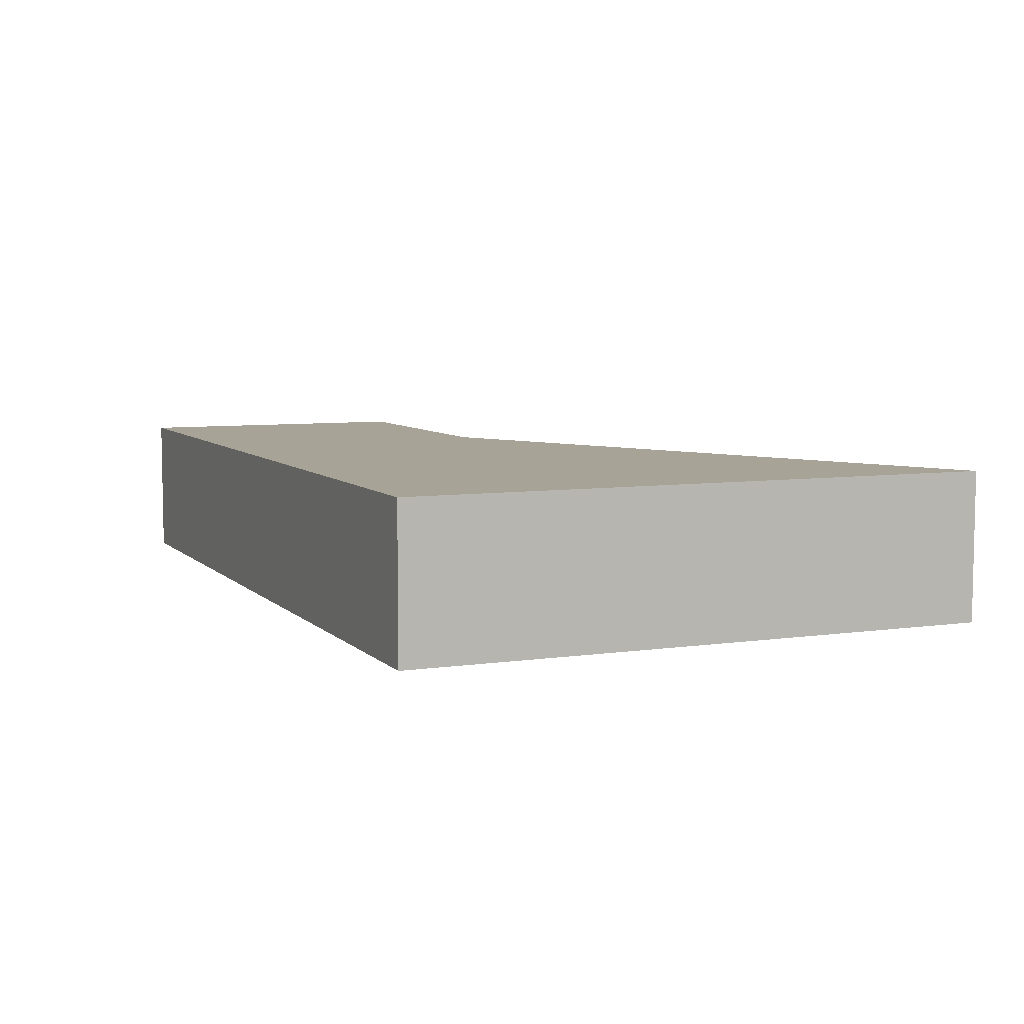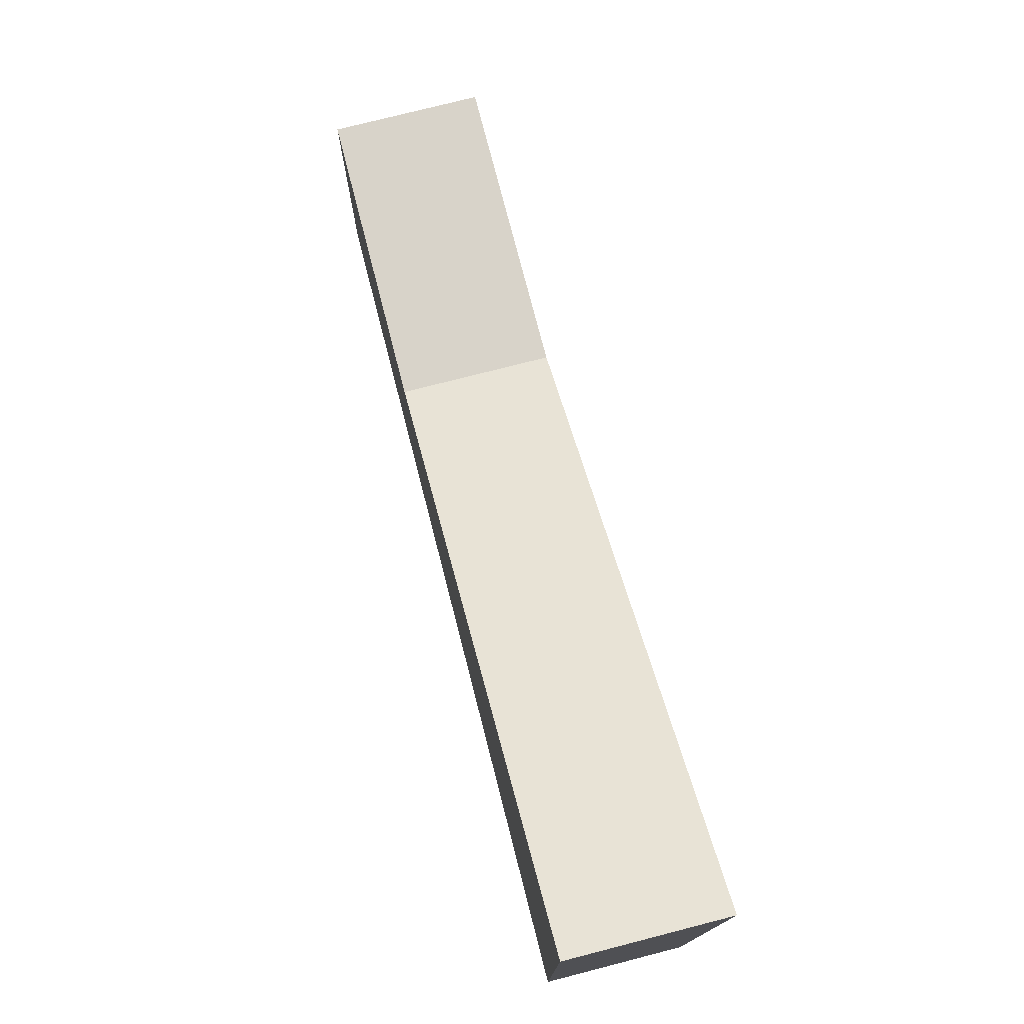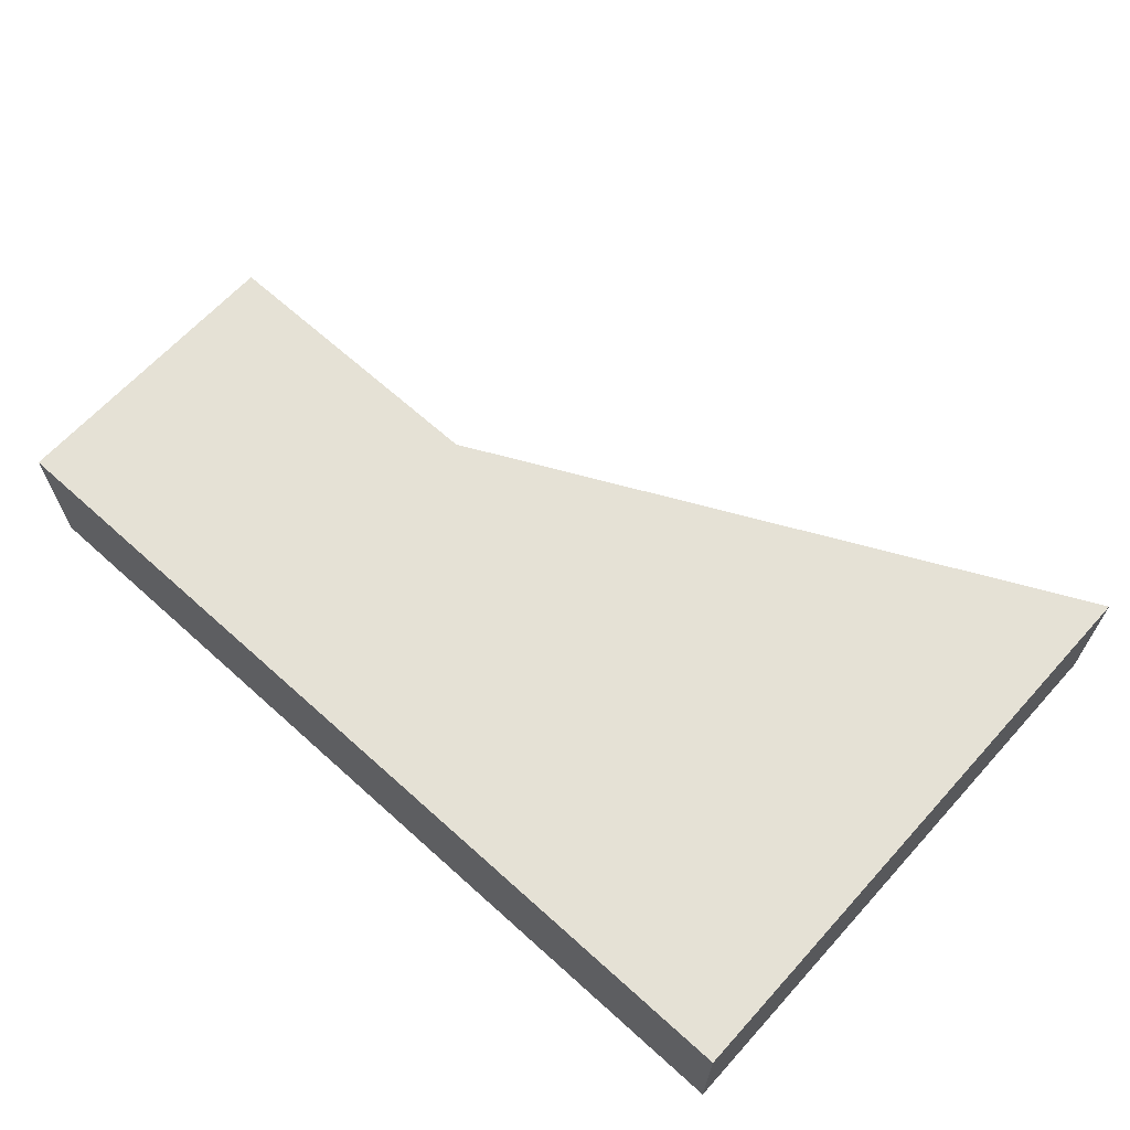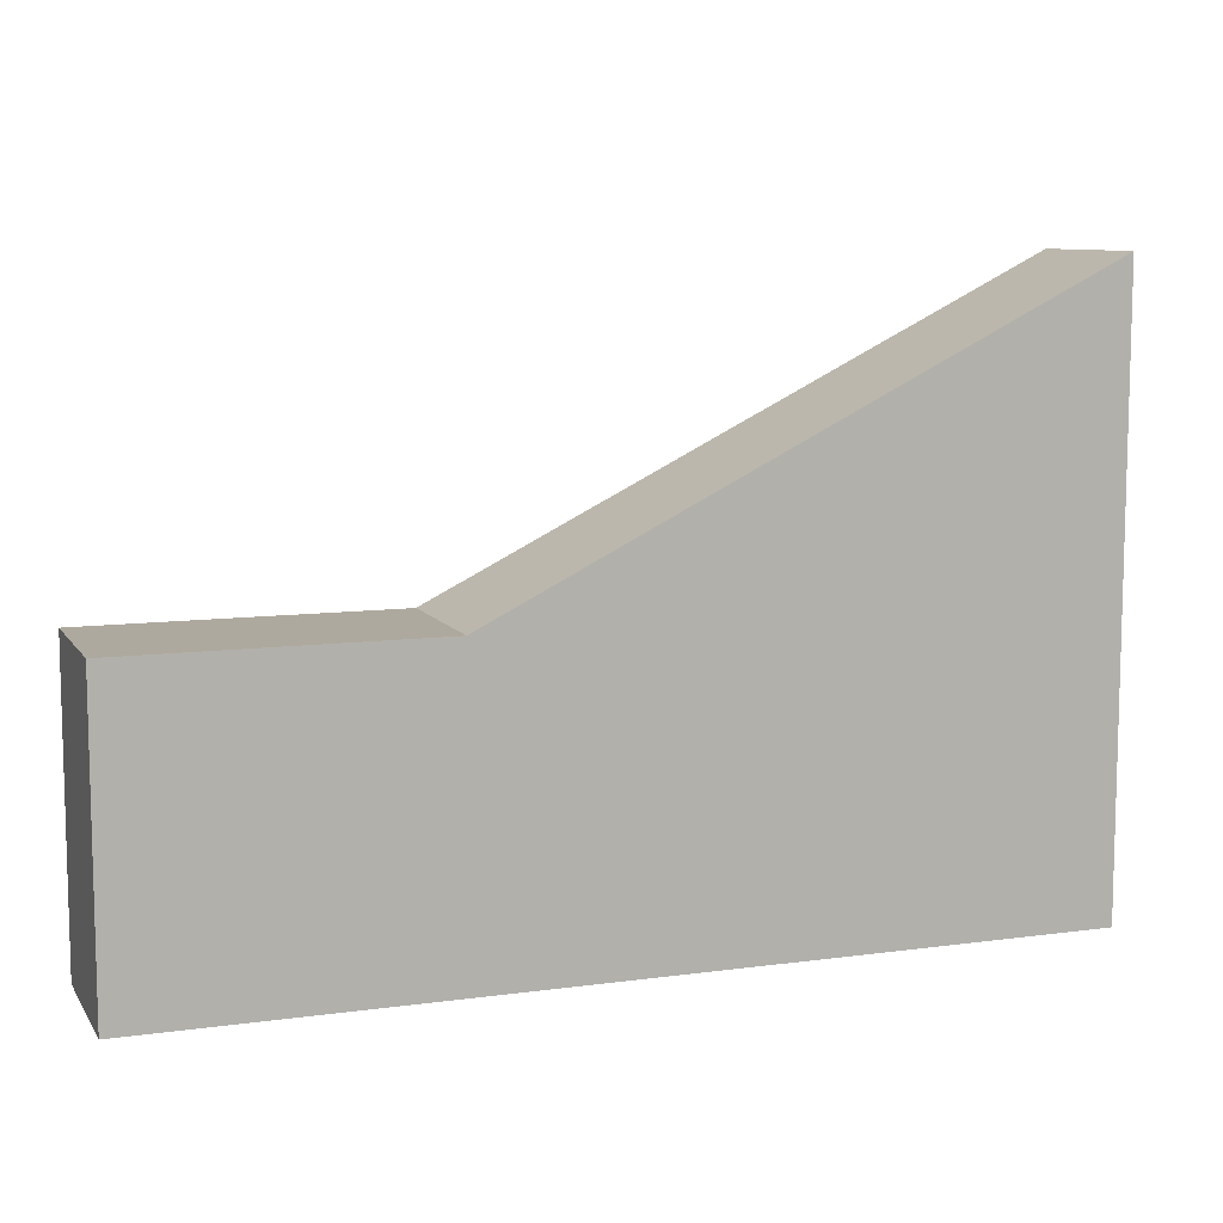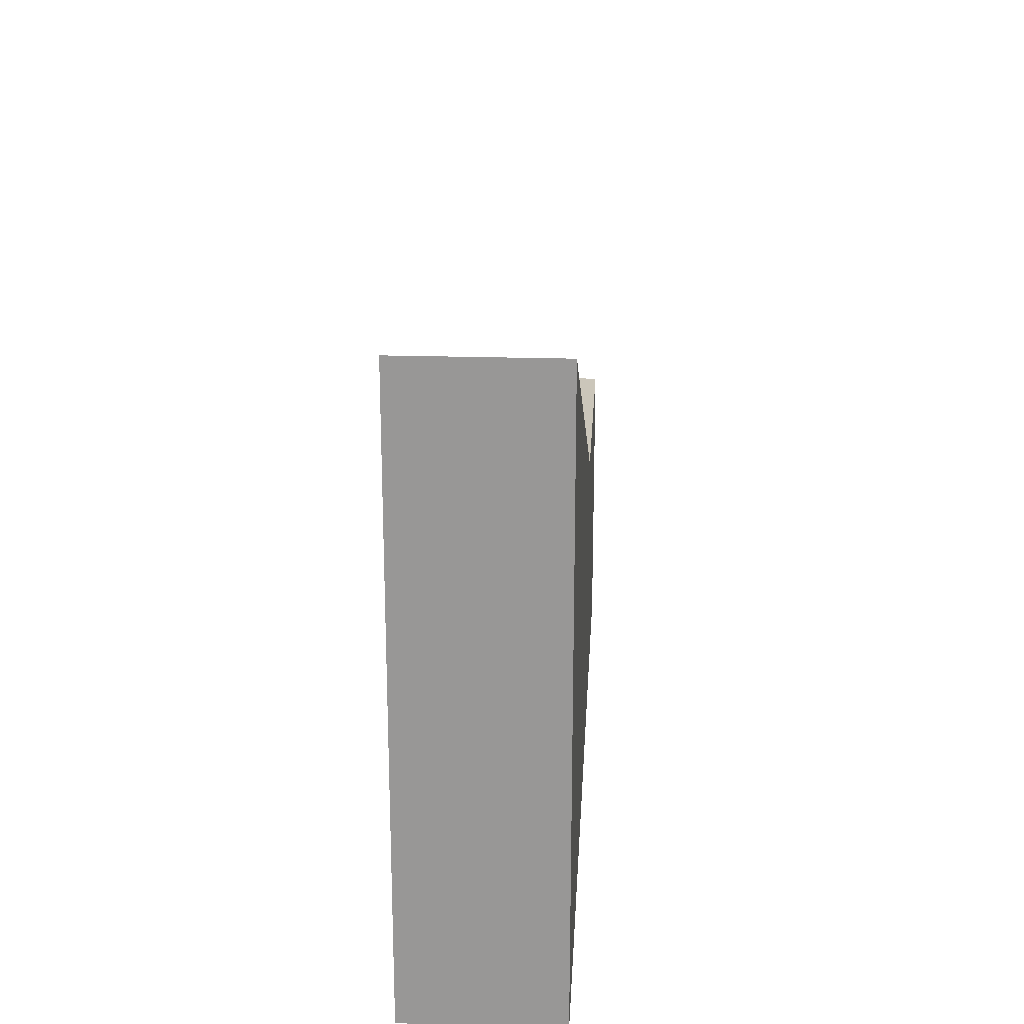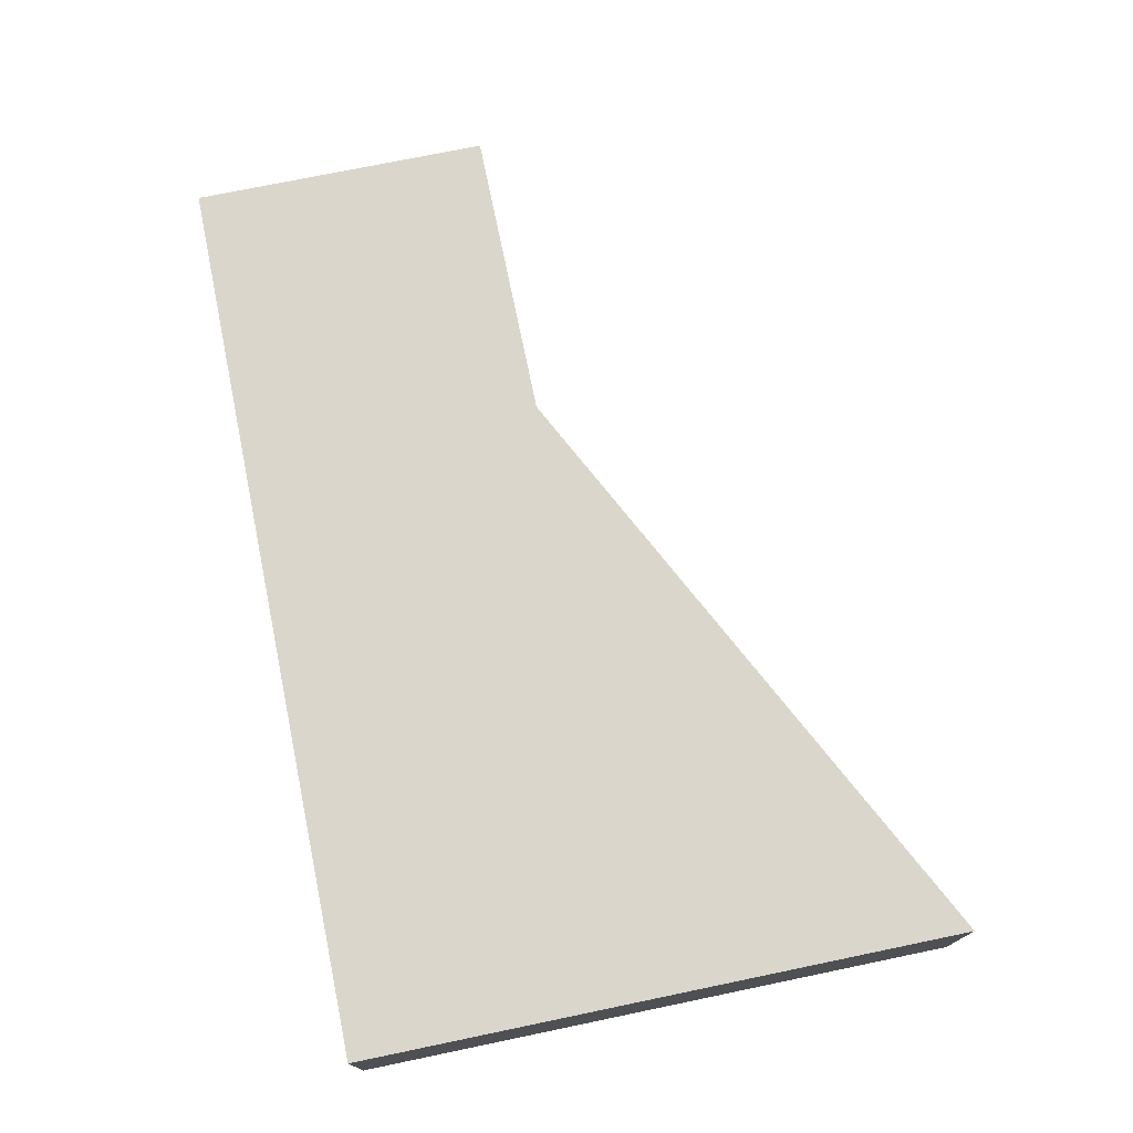
<metadata>
{"format":"obj","ext":"obj","renderer":"f3d","projection":"perspective","resolution":1024,"background":"white","views":[{"elev":6.7,"azim":66.7,"up":"+Z"},{"elev":75.8,"azim":75.6,"up":"+Y"},{"elev":65.0,"azim":42.2,"up":"+Z"},{"elev":9.1,"azim":-20.0,"up":"+Y"},{"elev":21.2,"azim":93.3,"up":"+Y"},{"elev":73.8,"azim":78.3,"up":"+Z"}]}
</metadata>
<code>
g pb_Mesh45584
v 0 0 0
v -8 0 0
v 0 8 0
v -8 4 0
v -12 0 0
v -12 0 -2
v -12 4 0
v -12 4 -2
v -8 0 -2
v 0 0 -2
v -8 4 -2
v 0 8 -2
v 0 0 -2
v 0 0 0
v 0 8 -2
v 0 8 0
v 0 8 0
v -8 4 0
v 0 8 -2
v -8 4 -2
v 0 0 -2
v -8 0 -2
v 0 0 0
v -8 0 0
v -12 0 0
v -12 0 -2
v -12 4 0
v -12 0 0
v -12 0 -2
v -12 4 -2
v -8 4 -2
v -8 4 0
v -12 4 -2
v -12 4 0
g pb_Mesh45584_0
f 3 2 1
f 3 4 2
f 7 6 5
f 7 8 6
f 11 10 9
f 11 12 10
f 15 14 13
f 15 16 14
f 19 18 17
f 19 20 18
f 23 22 21
f 23 24 22
f 25 22 24
f 25 26 22
f 27 2 4
f 27 28 2
f 29 11 9
f 29 30 11
f 33 32 31
f 33 34 32

</code>
